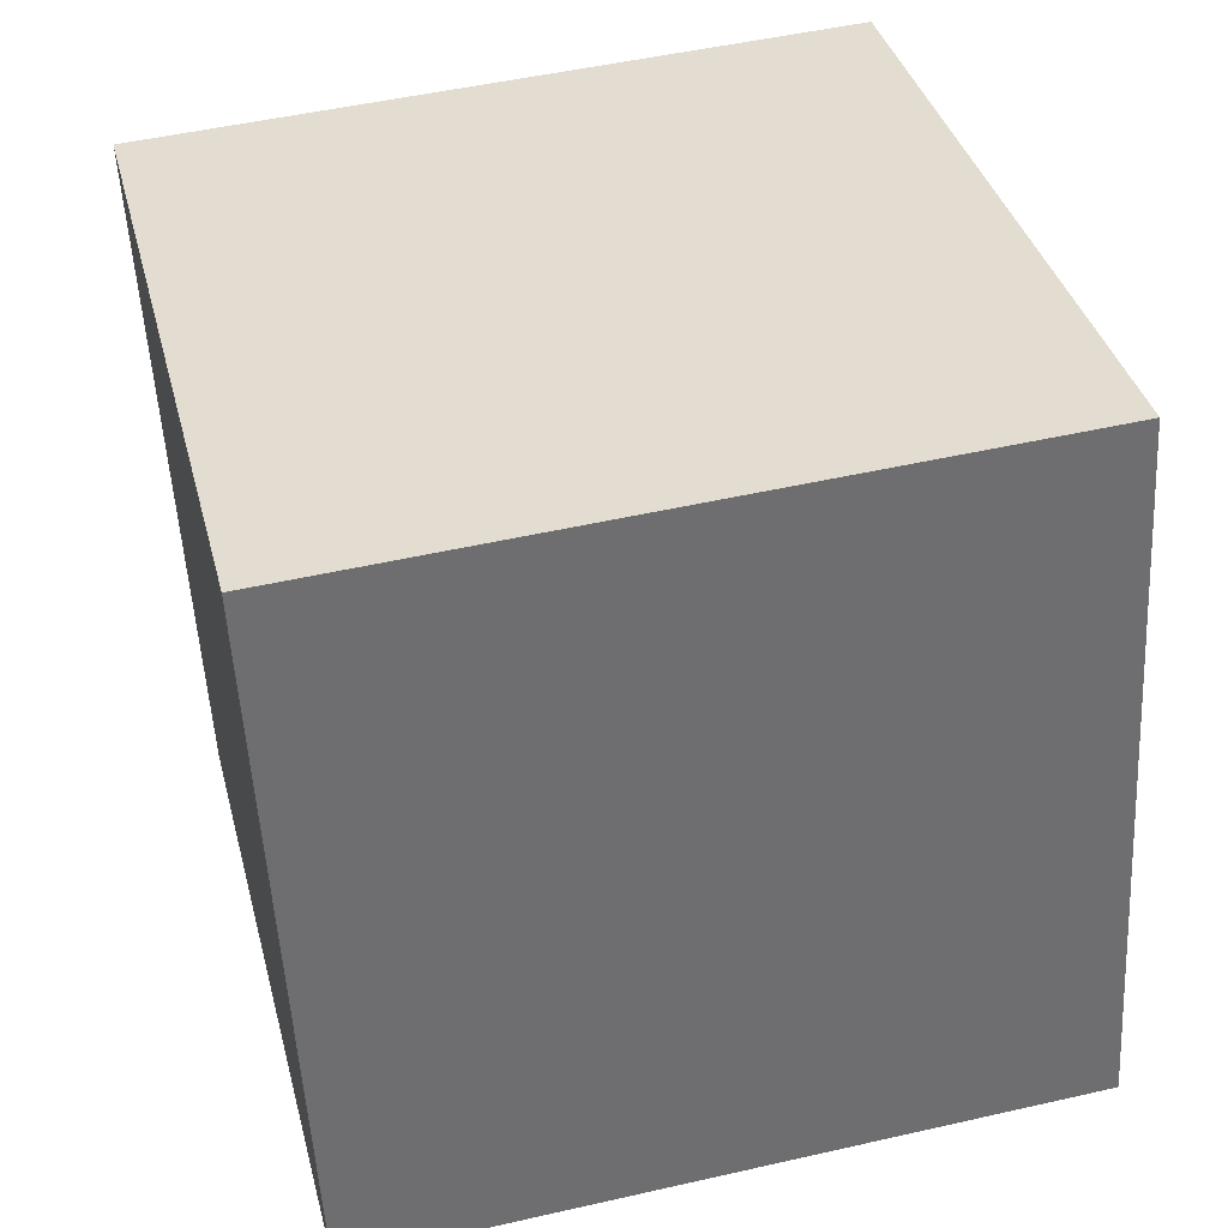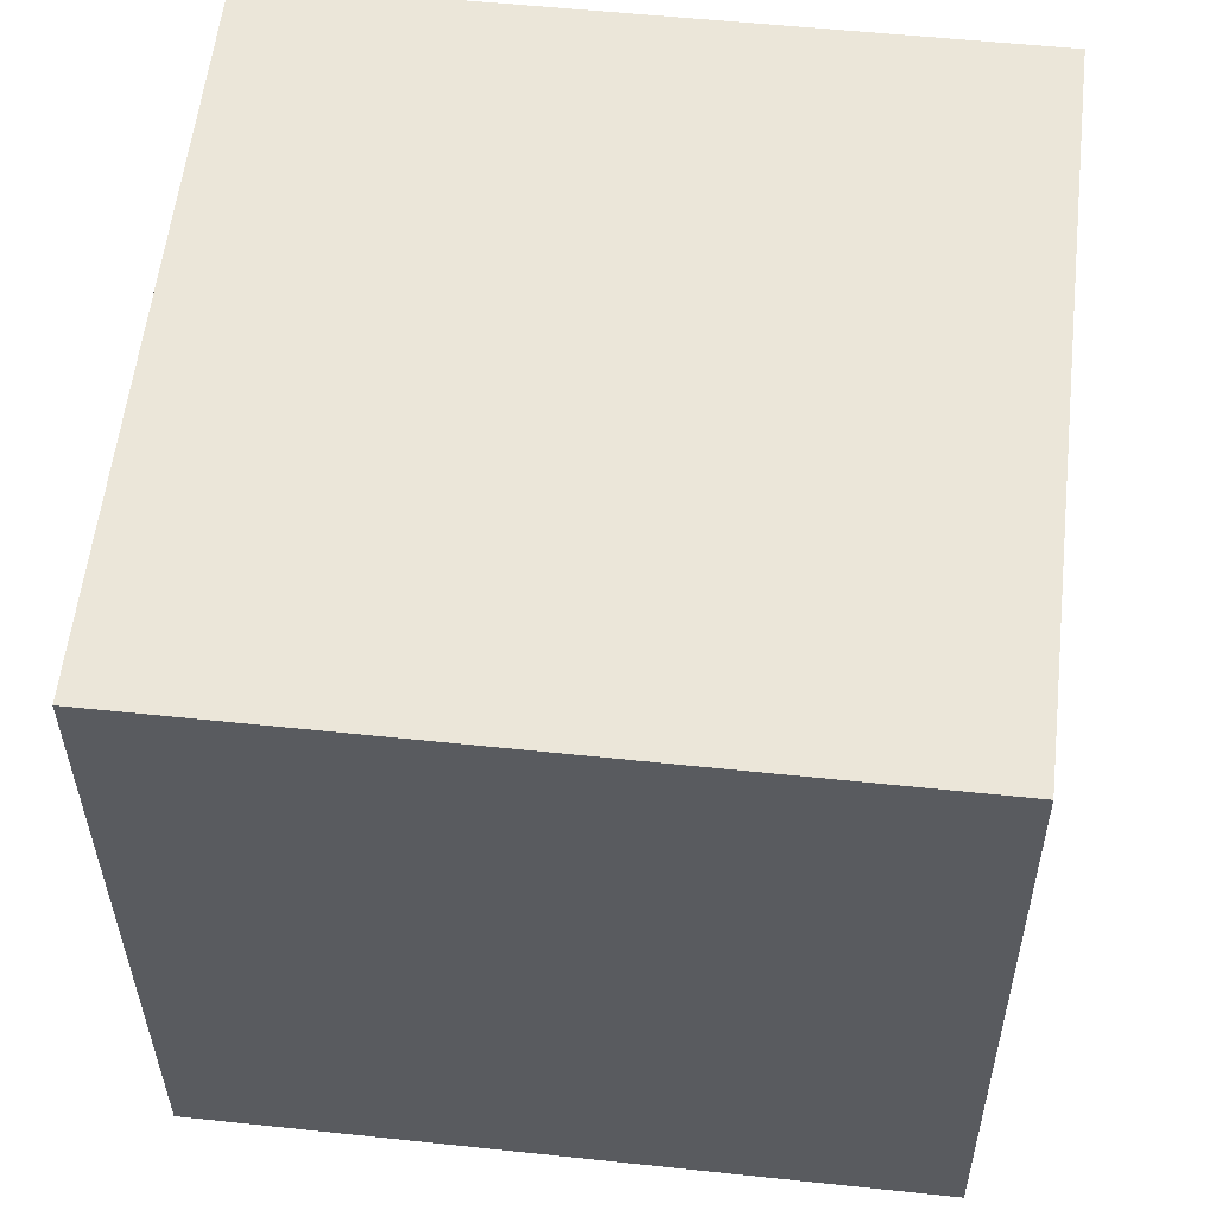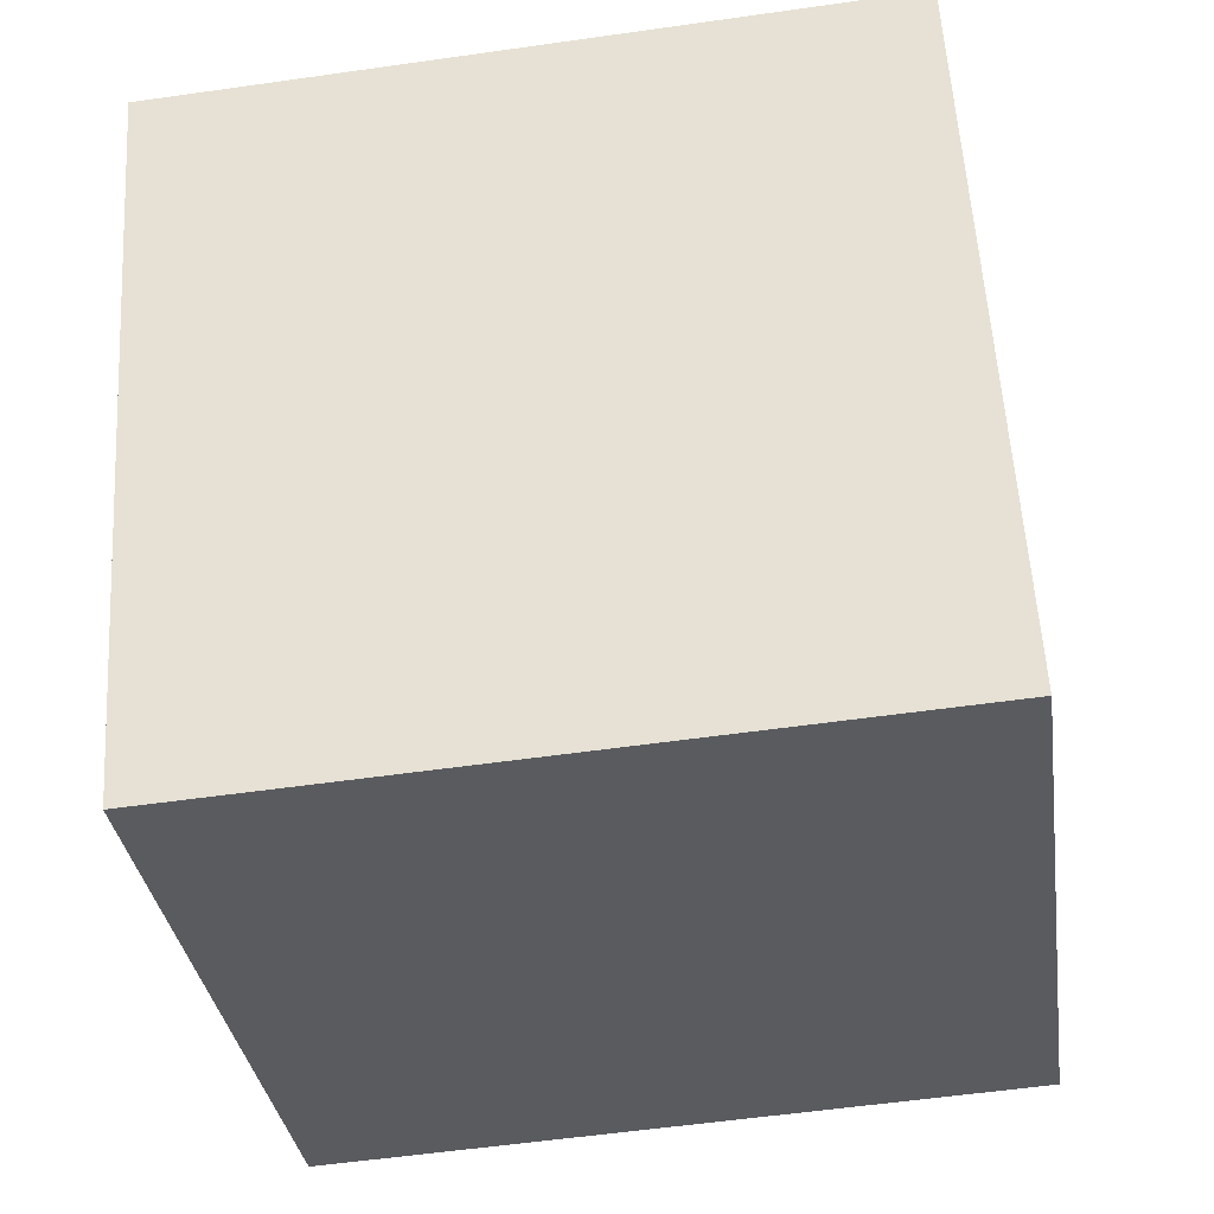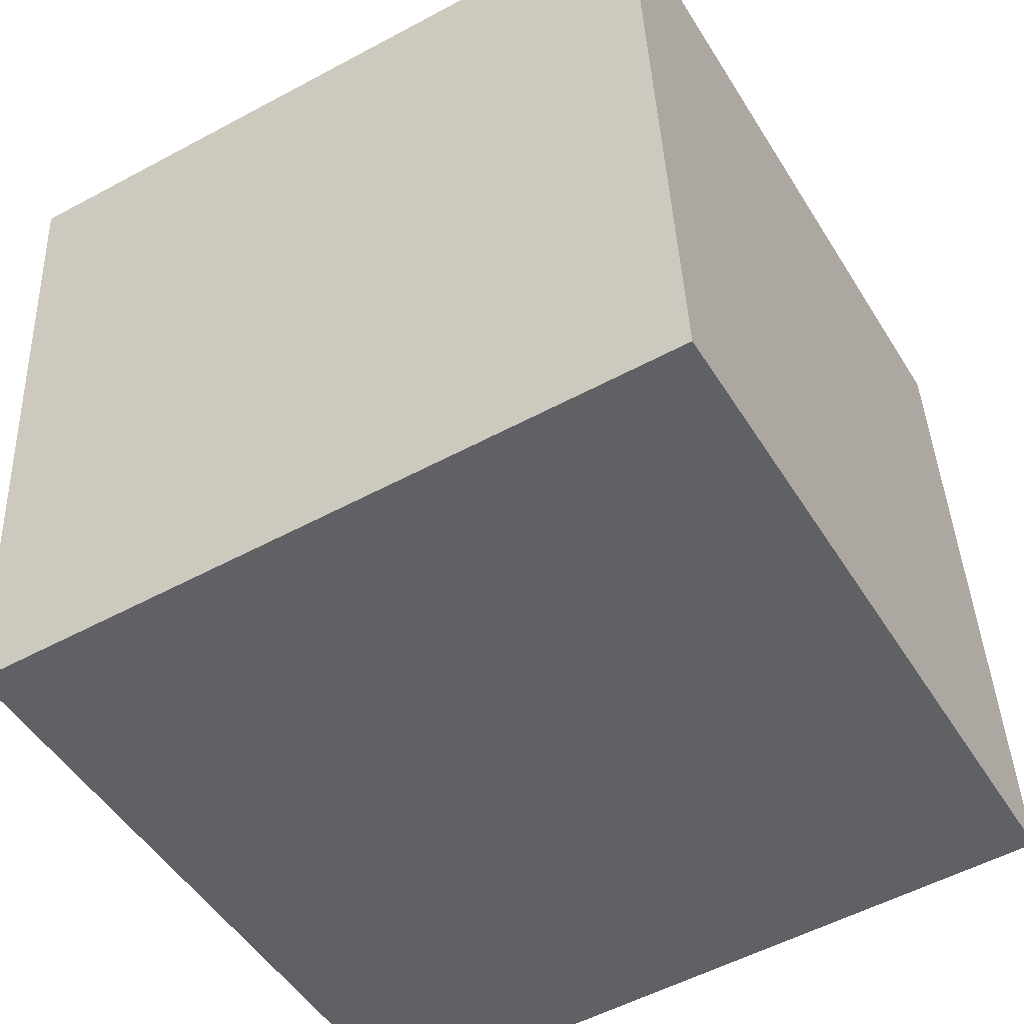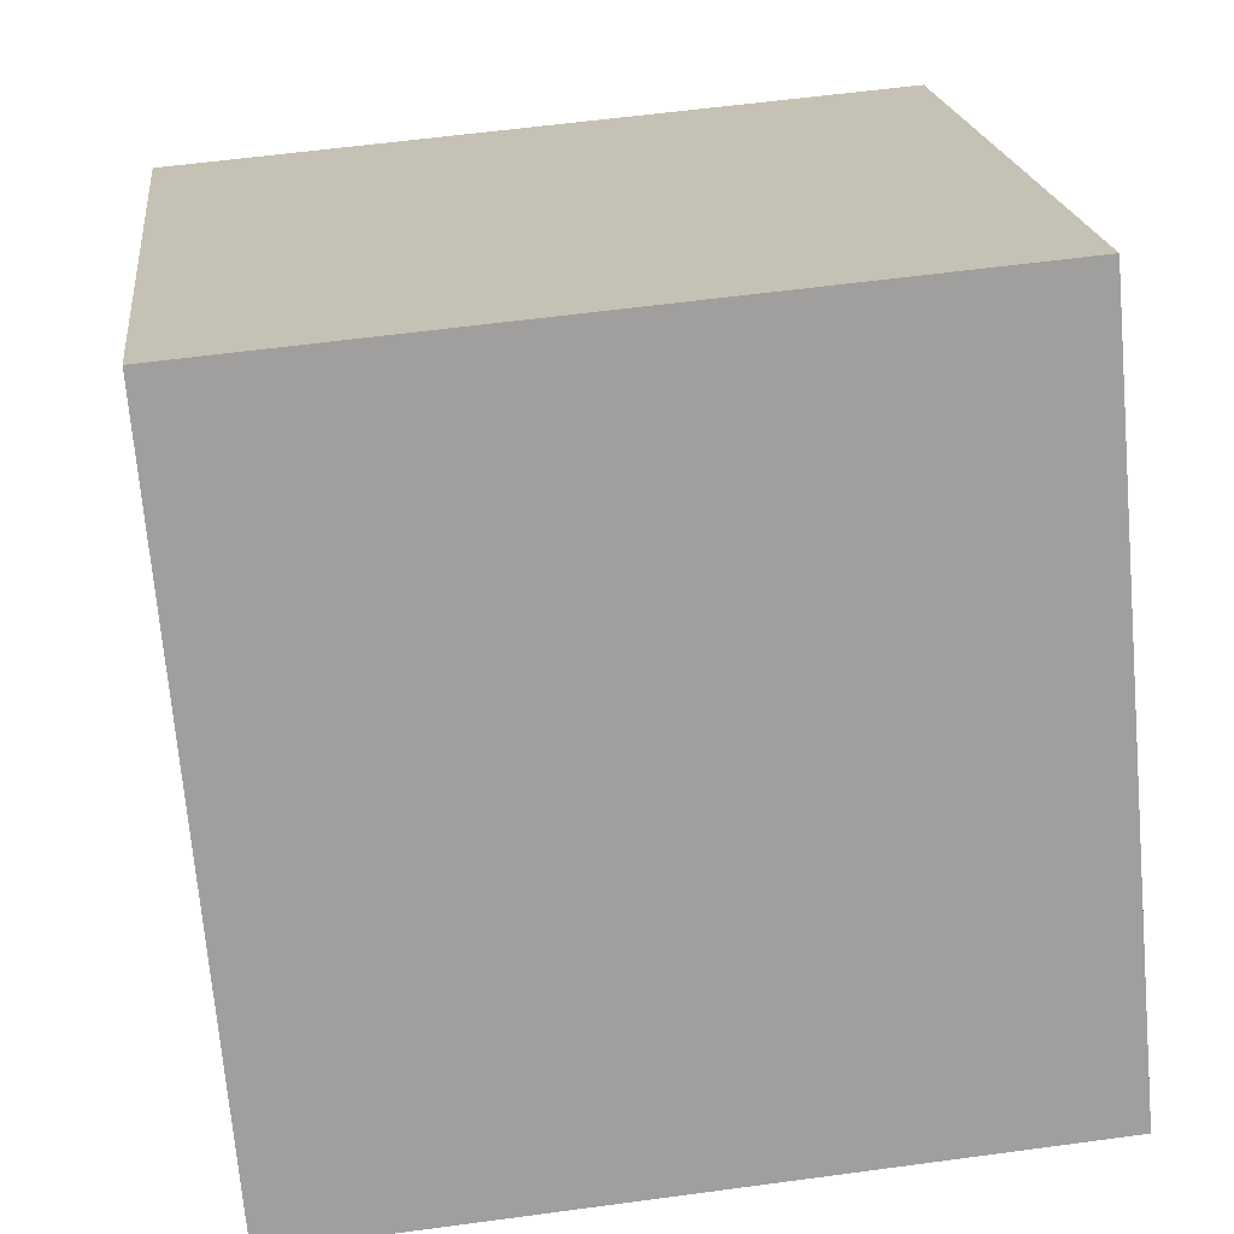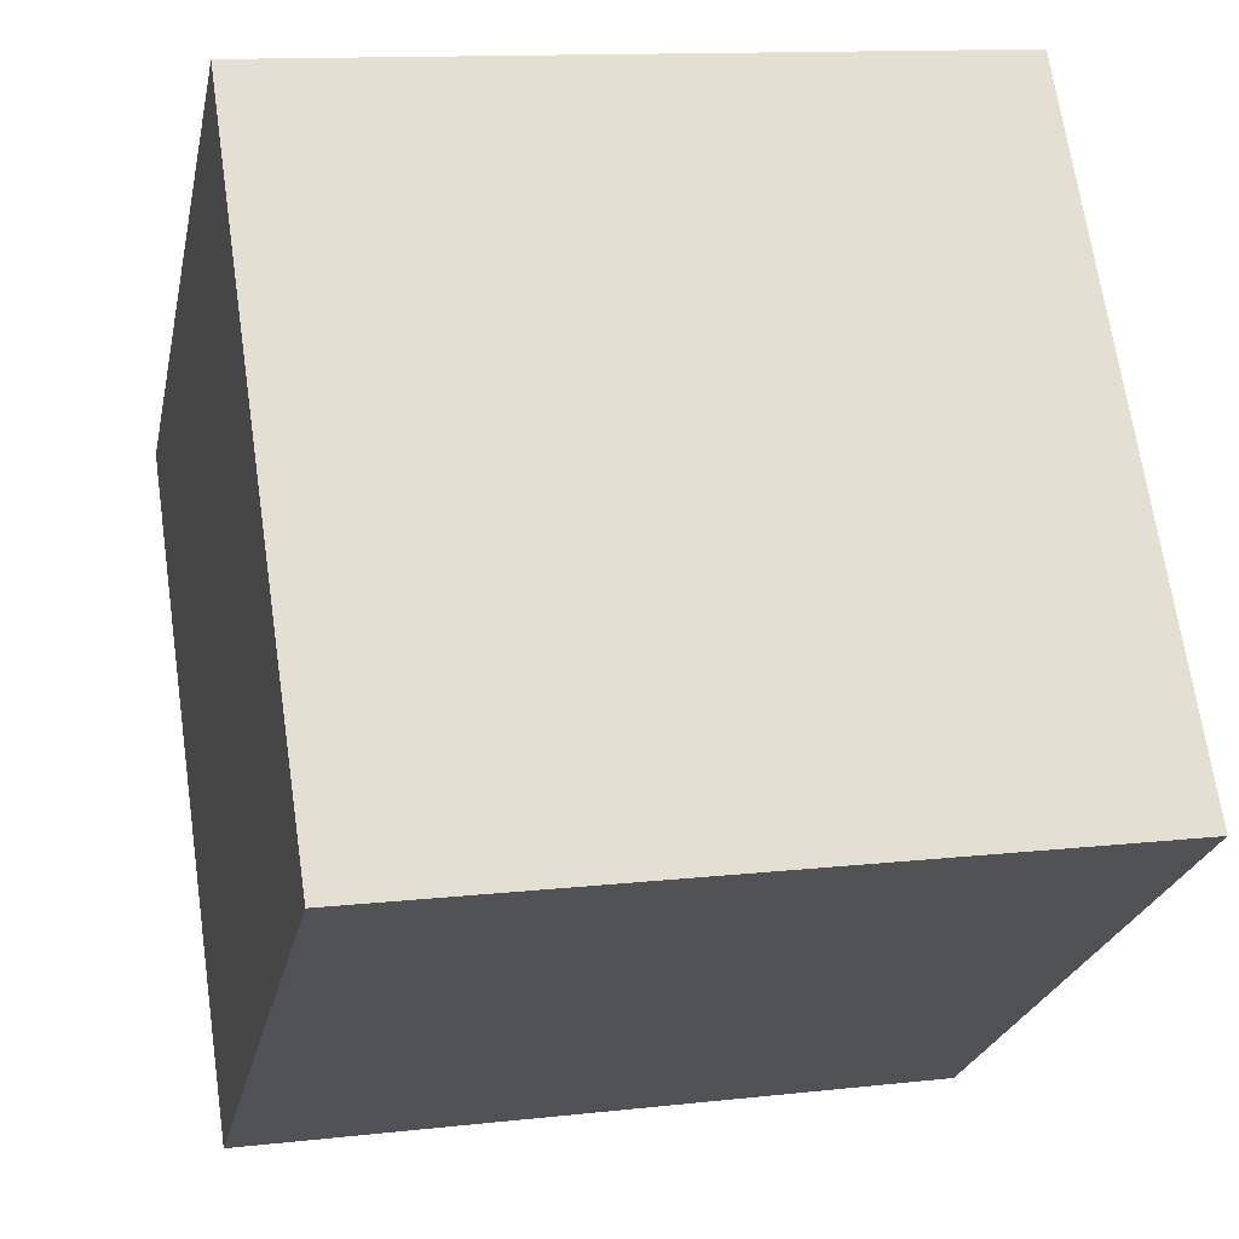
<metadata>
{"format":"obj","ext":"obj","renderer":"f3d","projection":"perspective","resolution":1024,"background":"white","views":[{"elev":28.4,"azim":-103.7,"up":"+Z"},{"elev":51.8,"azim":179.1,"up":"+Y"},{"elev":62.1,"azim":-3.9,"up":"+Z"},{"elev":-53.5,"azim":-157.3,"up":"+Y"},{"elev":18.9,"azim":-103.5,"up":"+Y"},{"elev":-18.6,"azim":-11.9,"up":"+Z"}]}
</metadata>
<code>
v -3.587 -5.97 -11.07
v -4.87 -5.086 -1.19
v -3.506 3.99 -11.95
v -4.79 4.875 -2.071
v 6.33 -5.937 -9.782
v 5.046 -5.052 0.09592
v 6.411 4.024 -10.66
v 5.127 4.909 -0.7857
f 2 4 1
f 5 2 1
f 1 4 3
f 3 5 1
f 2 8 4
f 6 2 5
f 6 8 2
f 4 8 3
f 7 5 3
f 3 8 7
f 7 6 5
f 8 6 7

</code>
